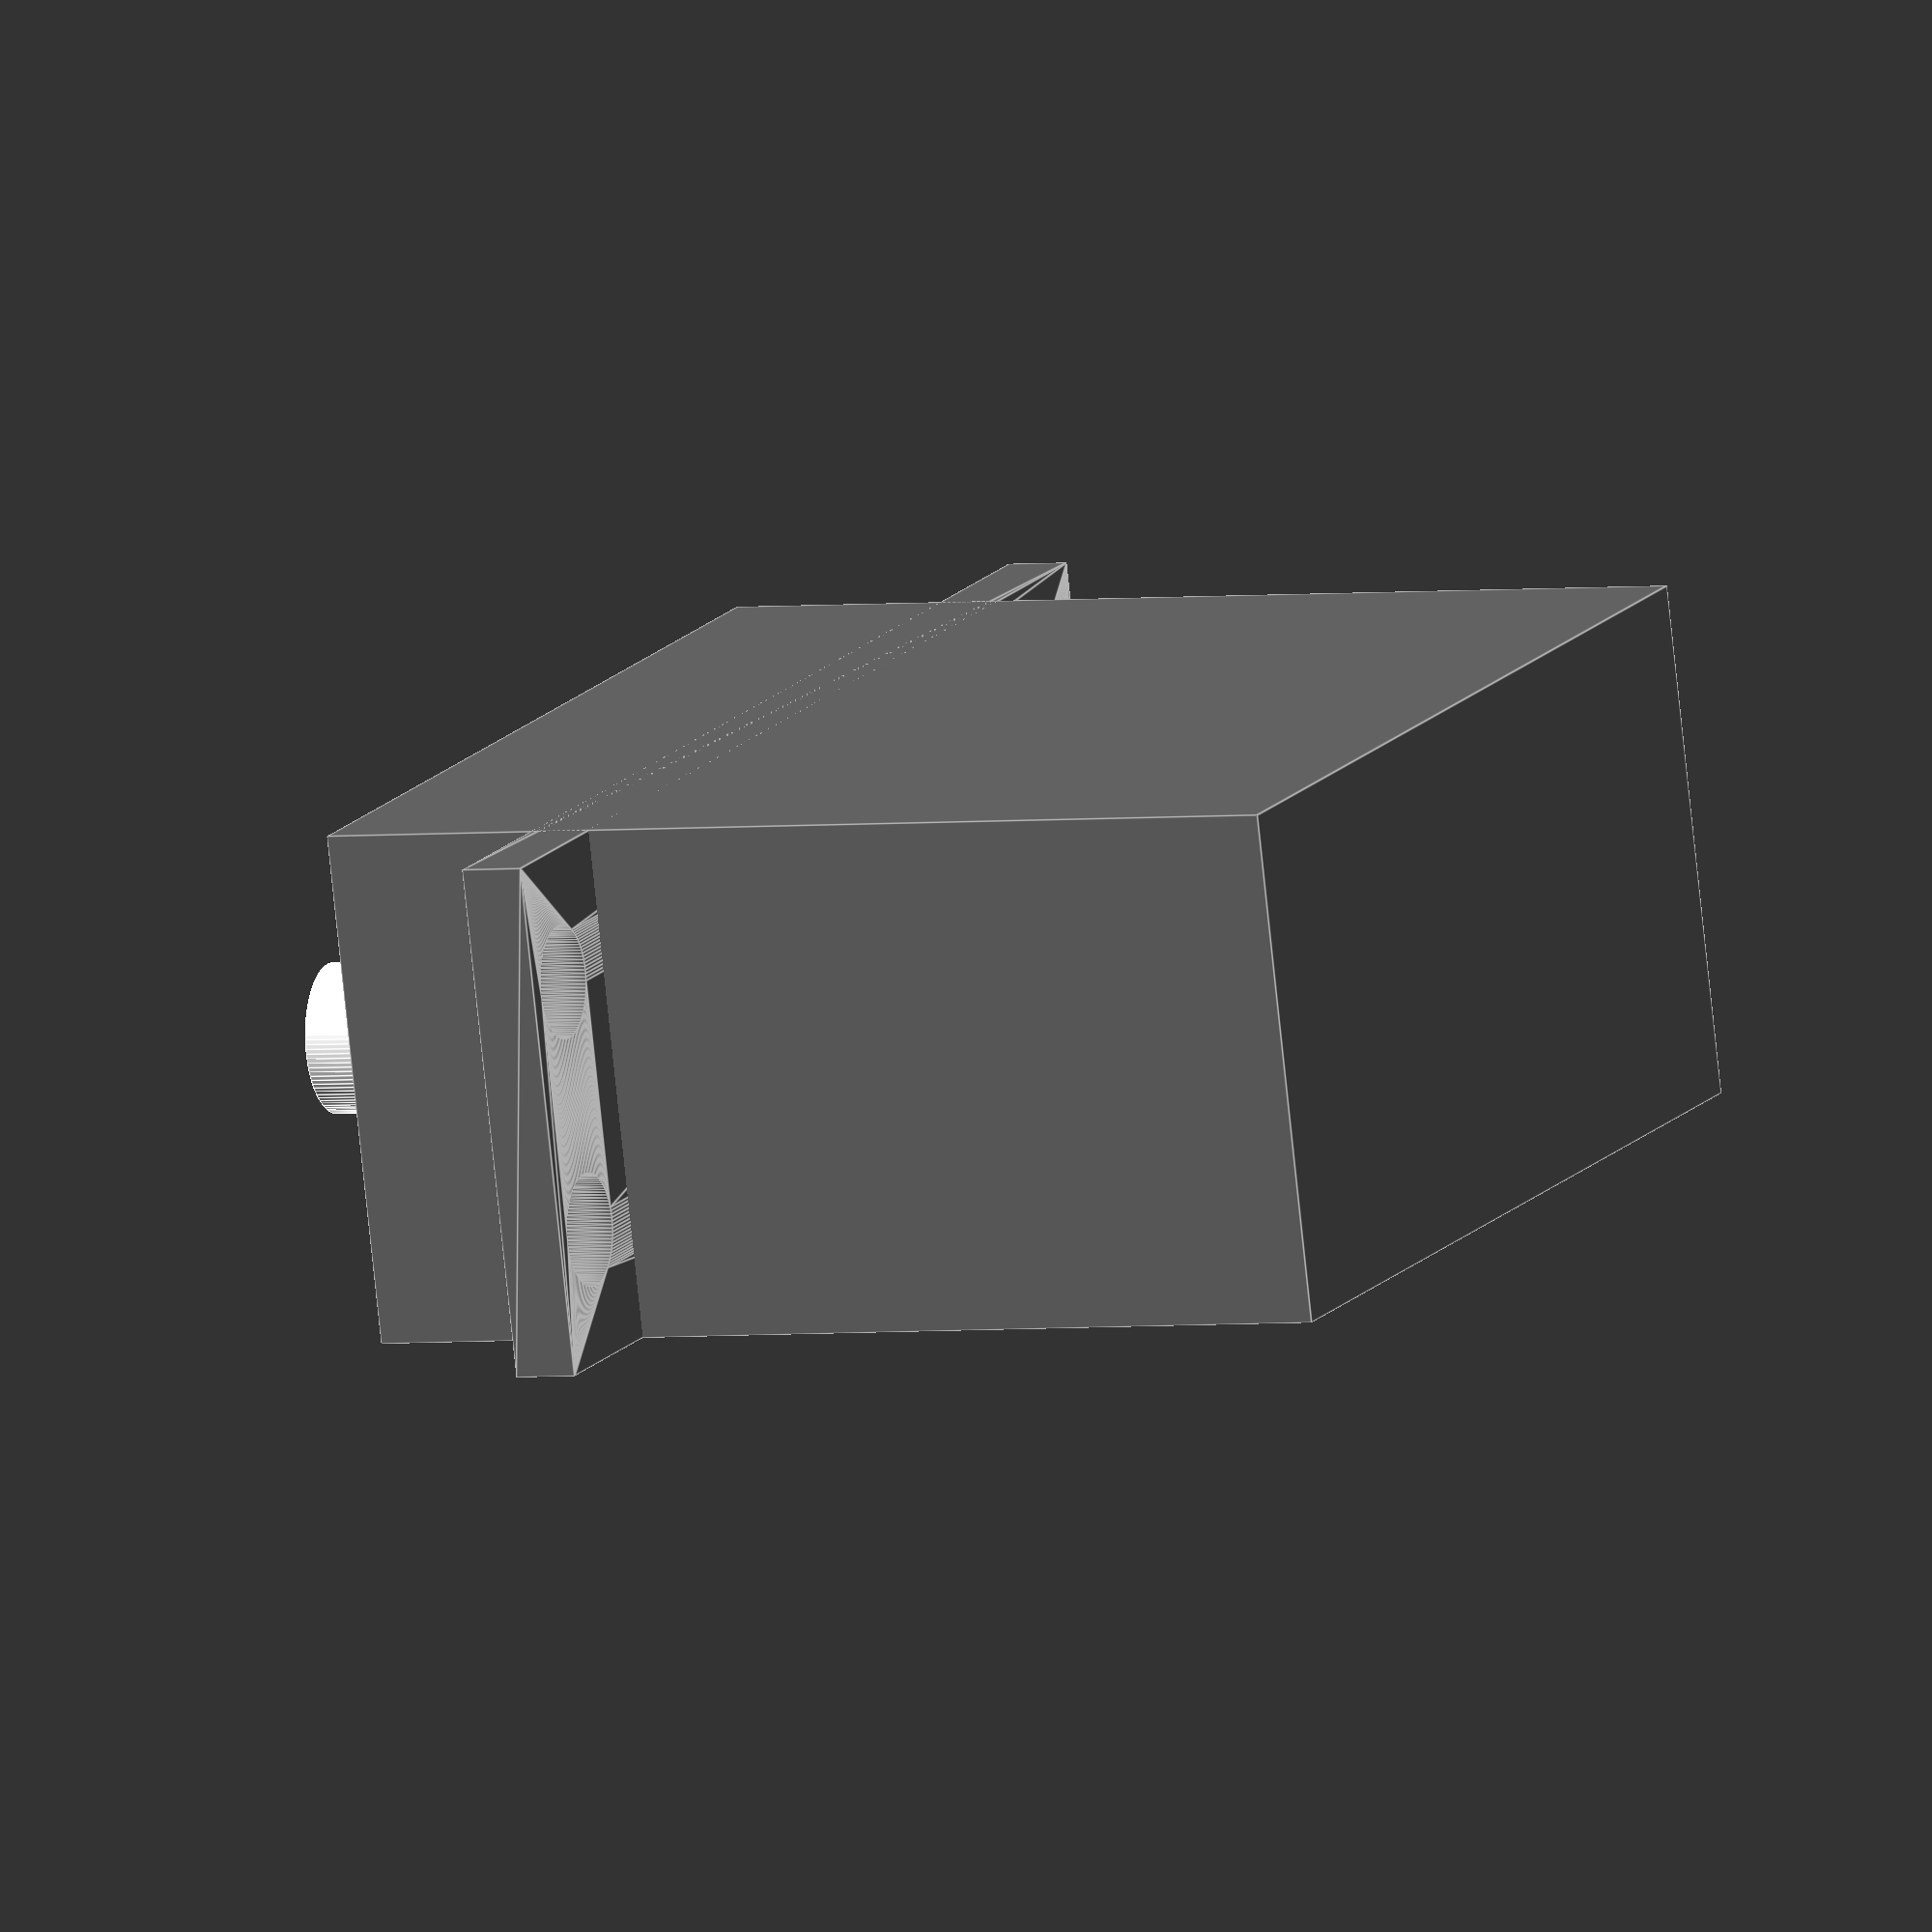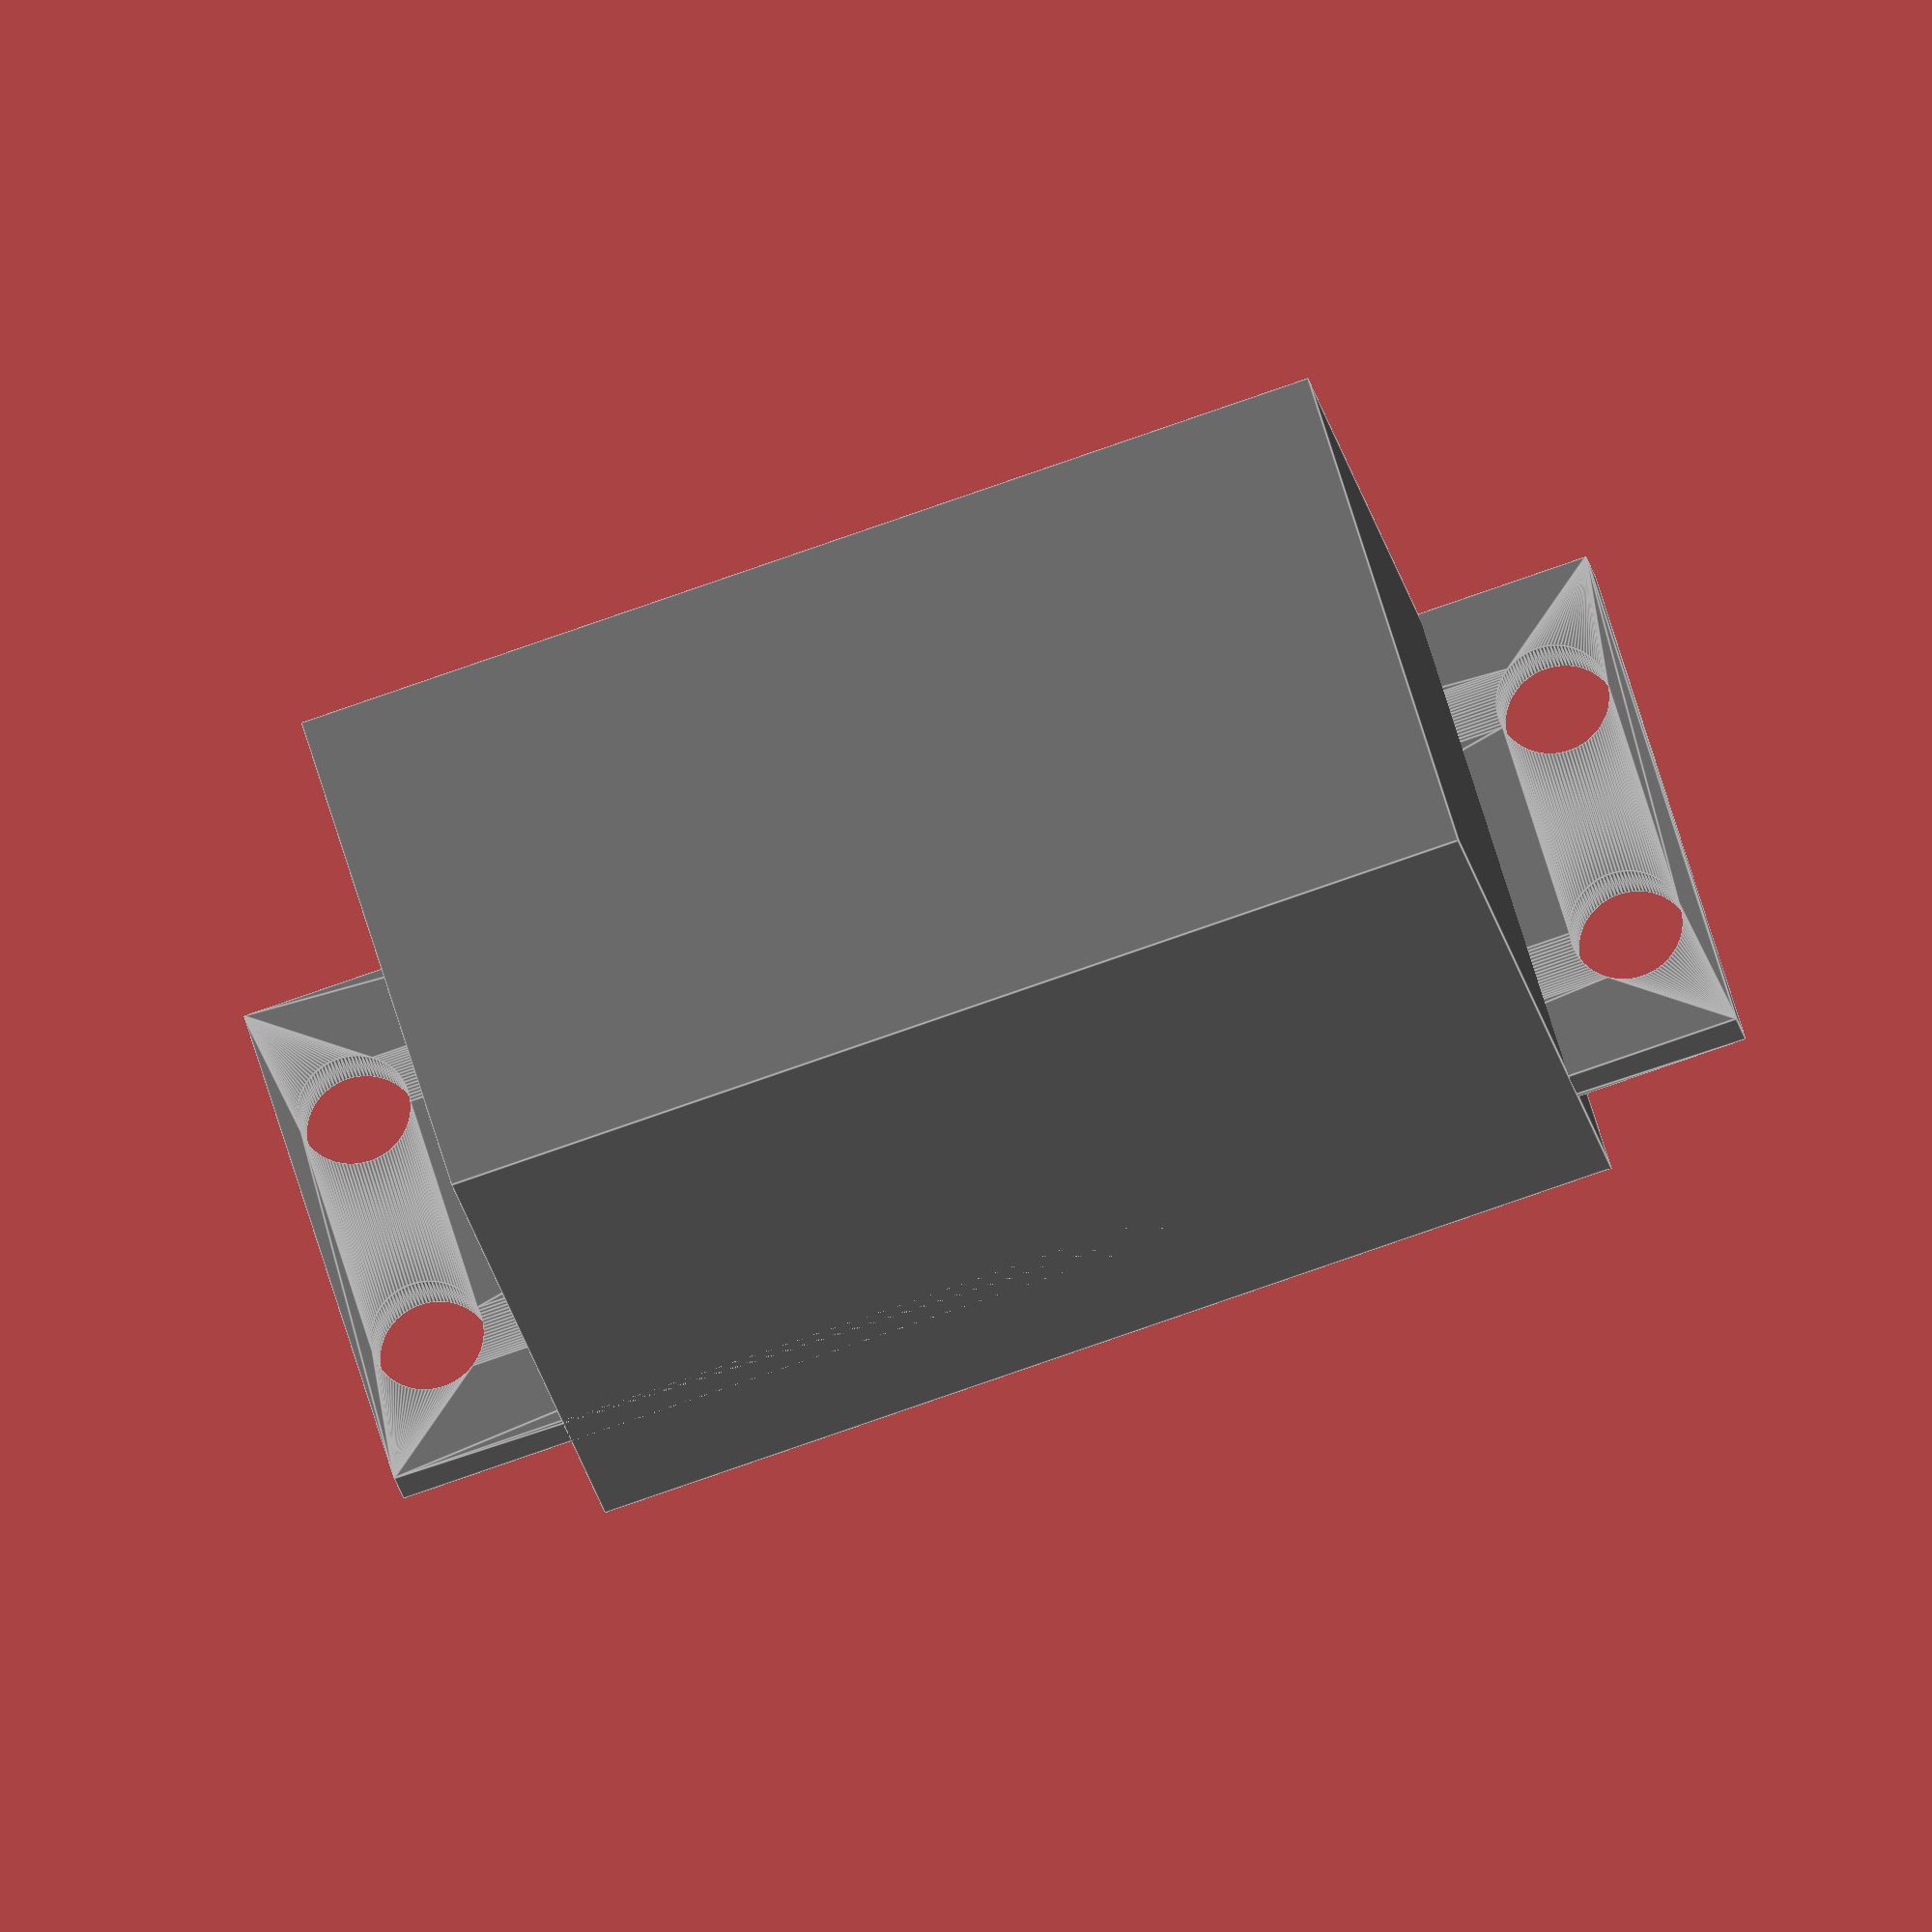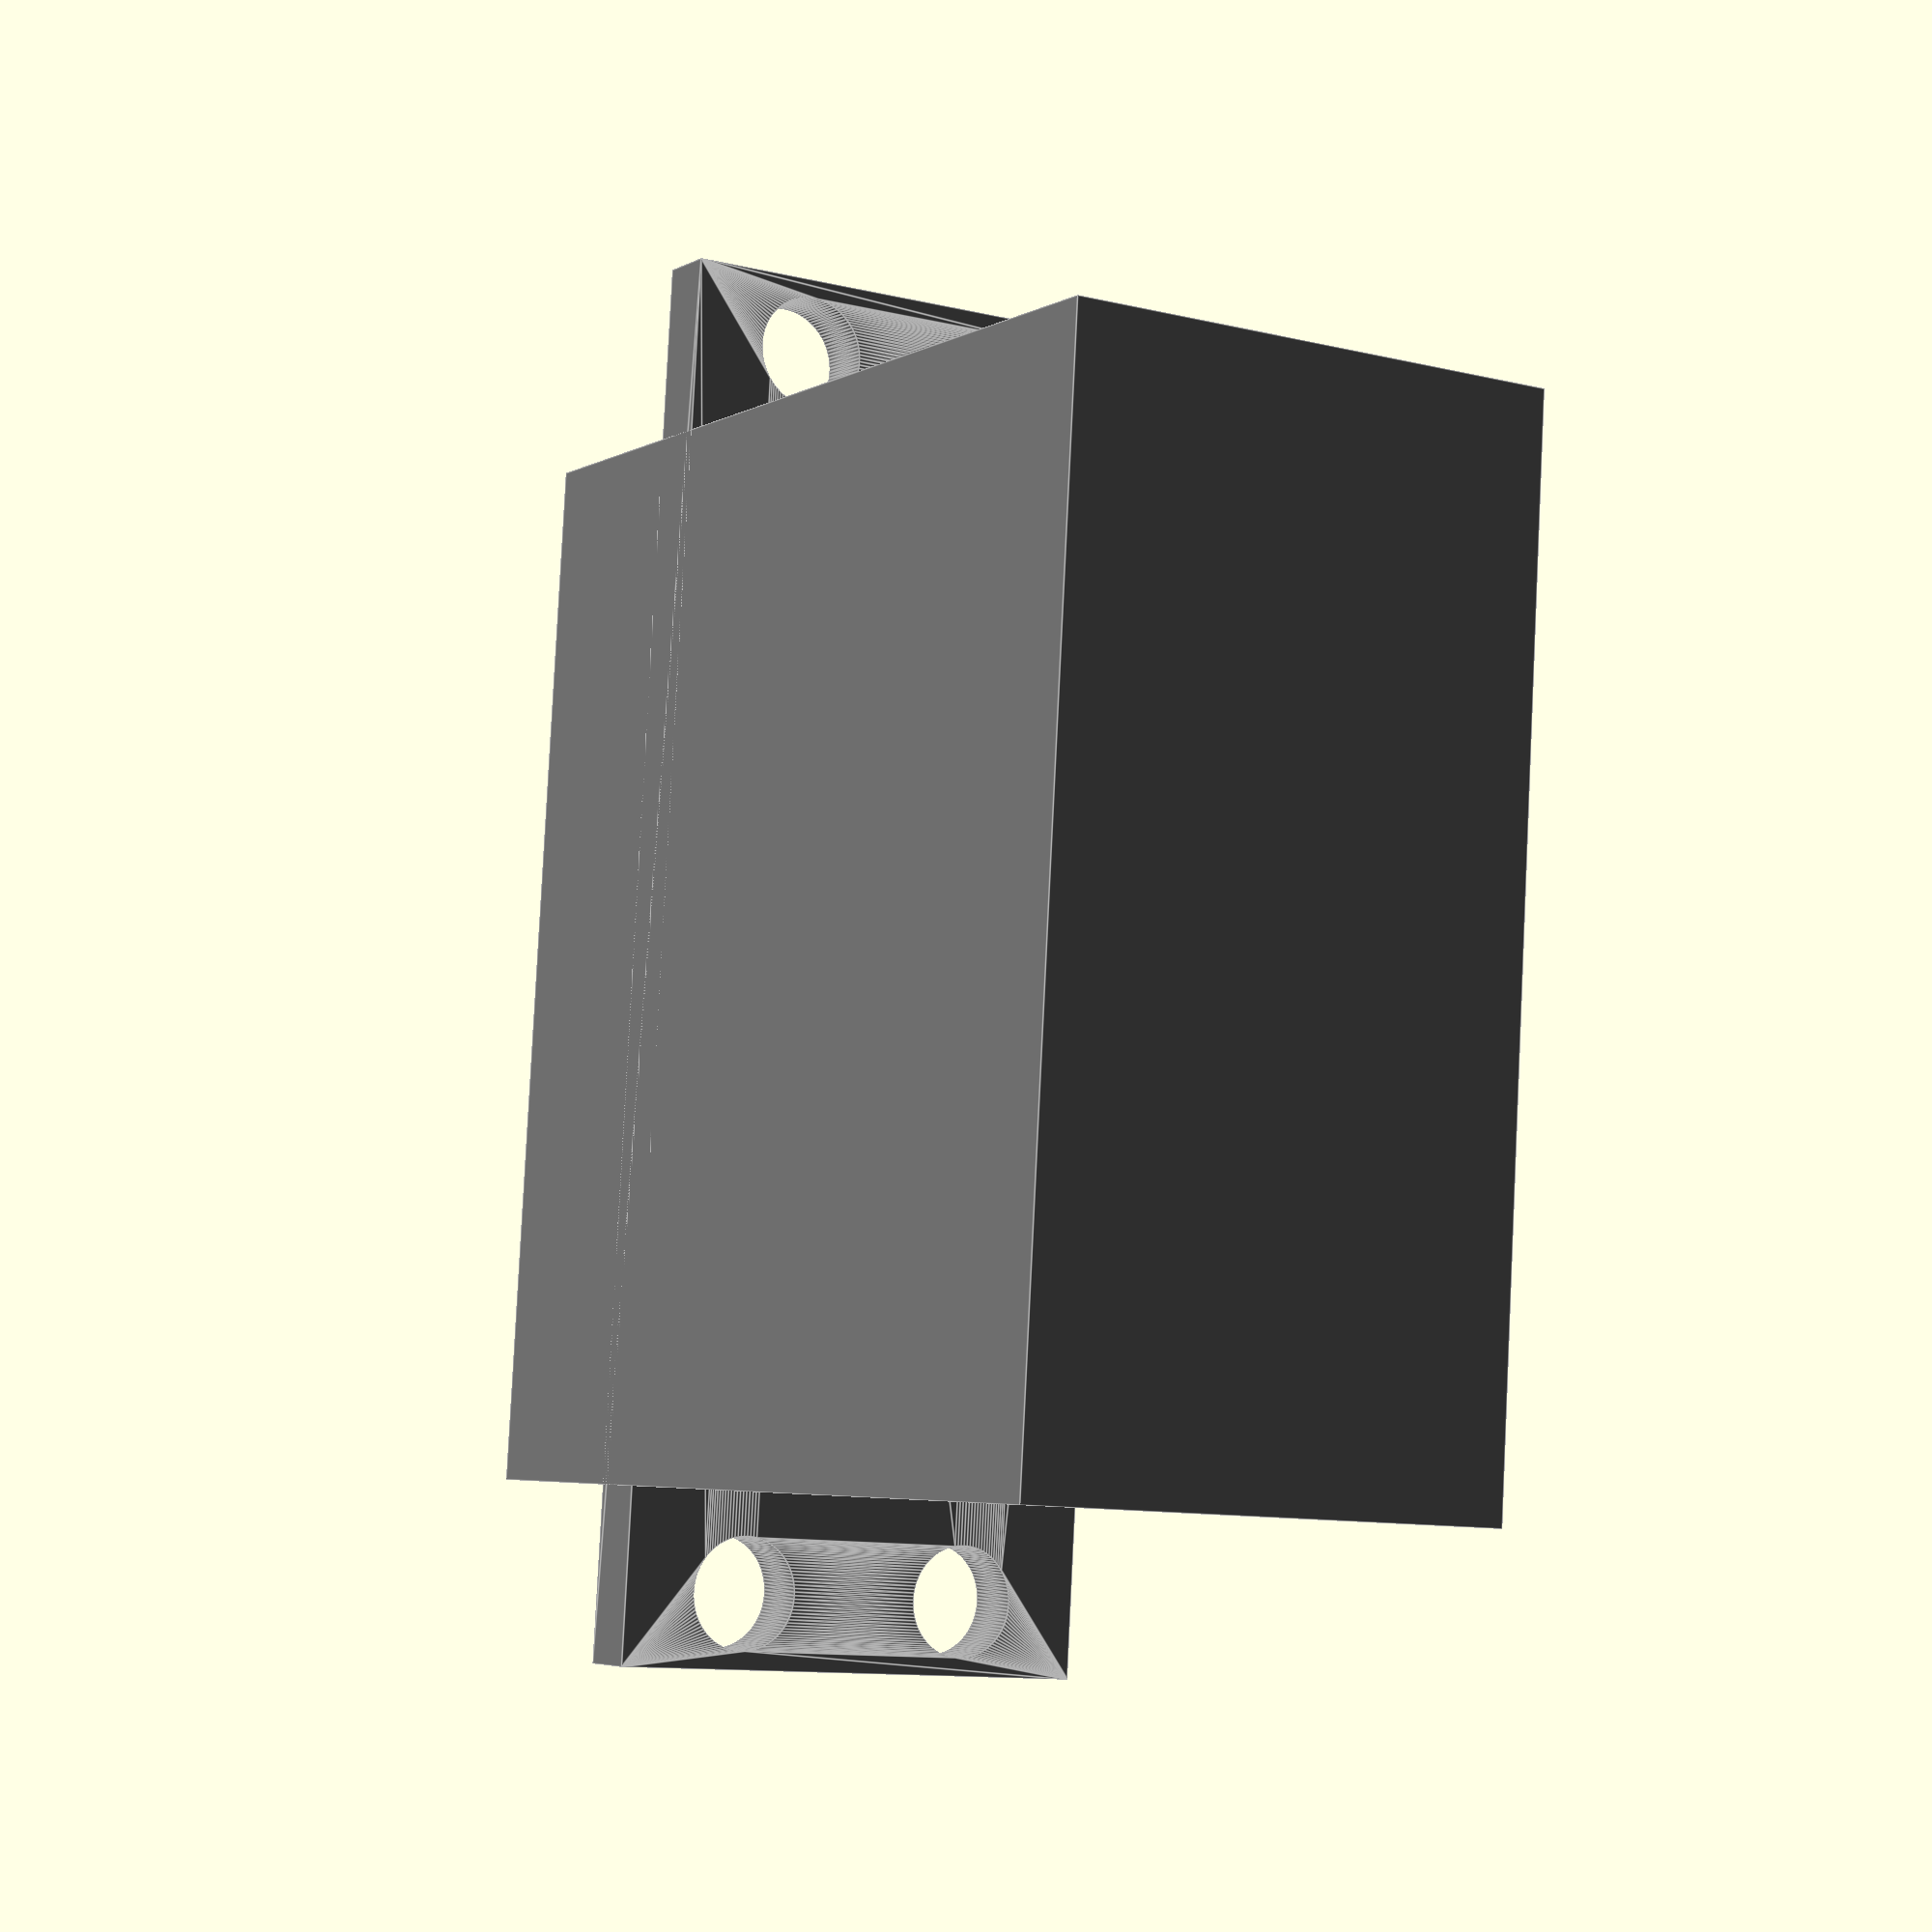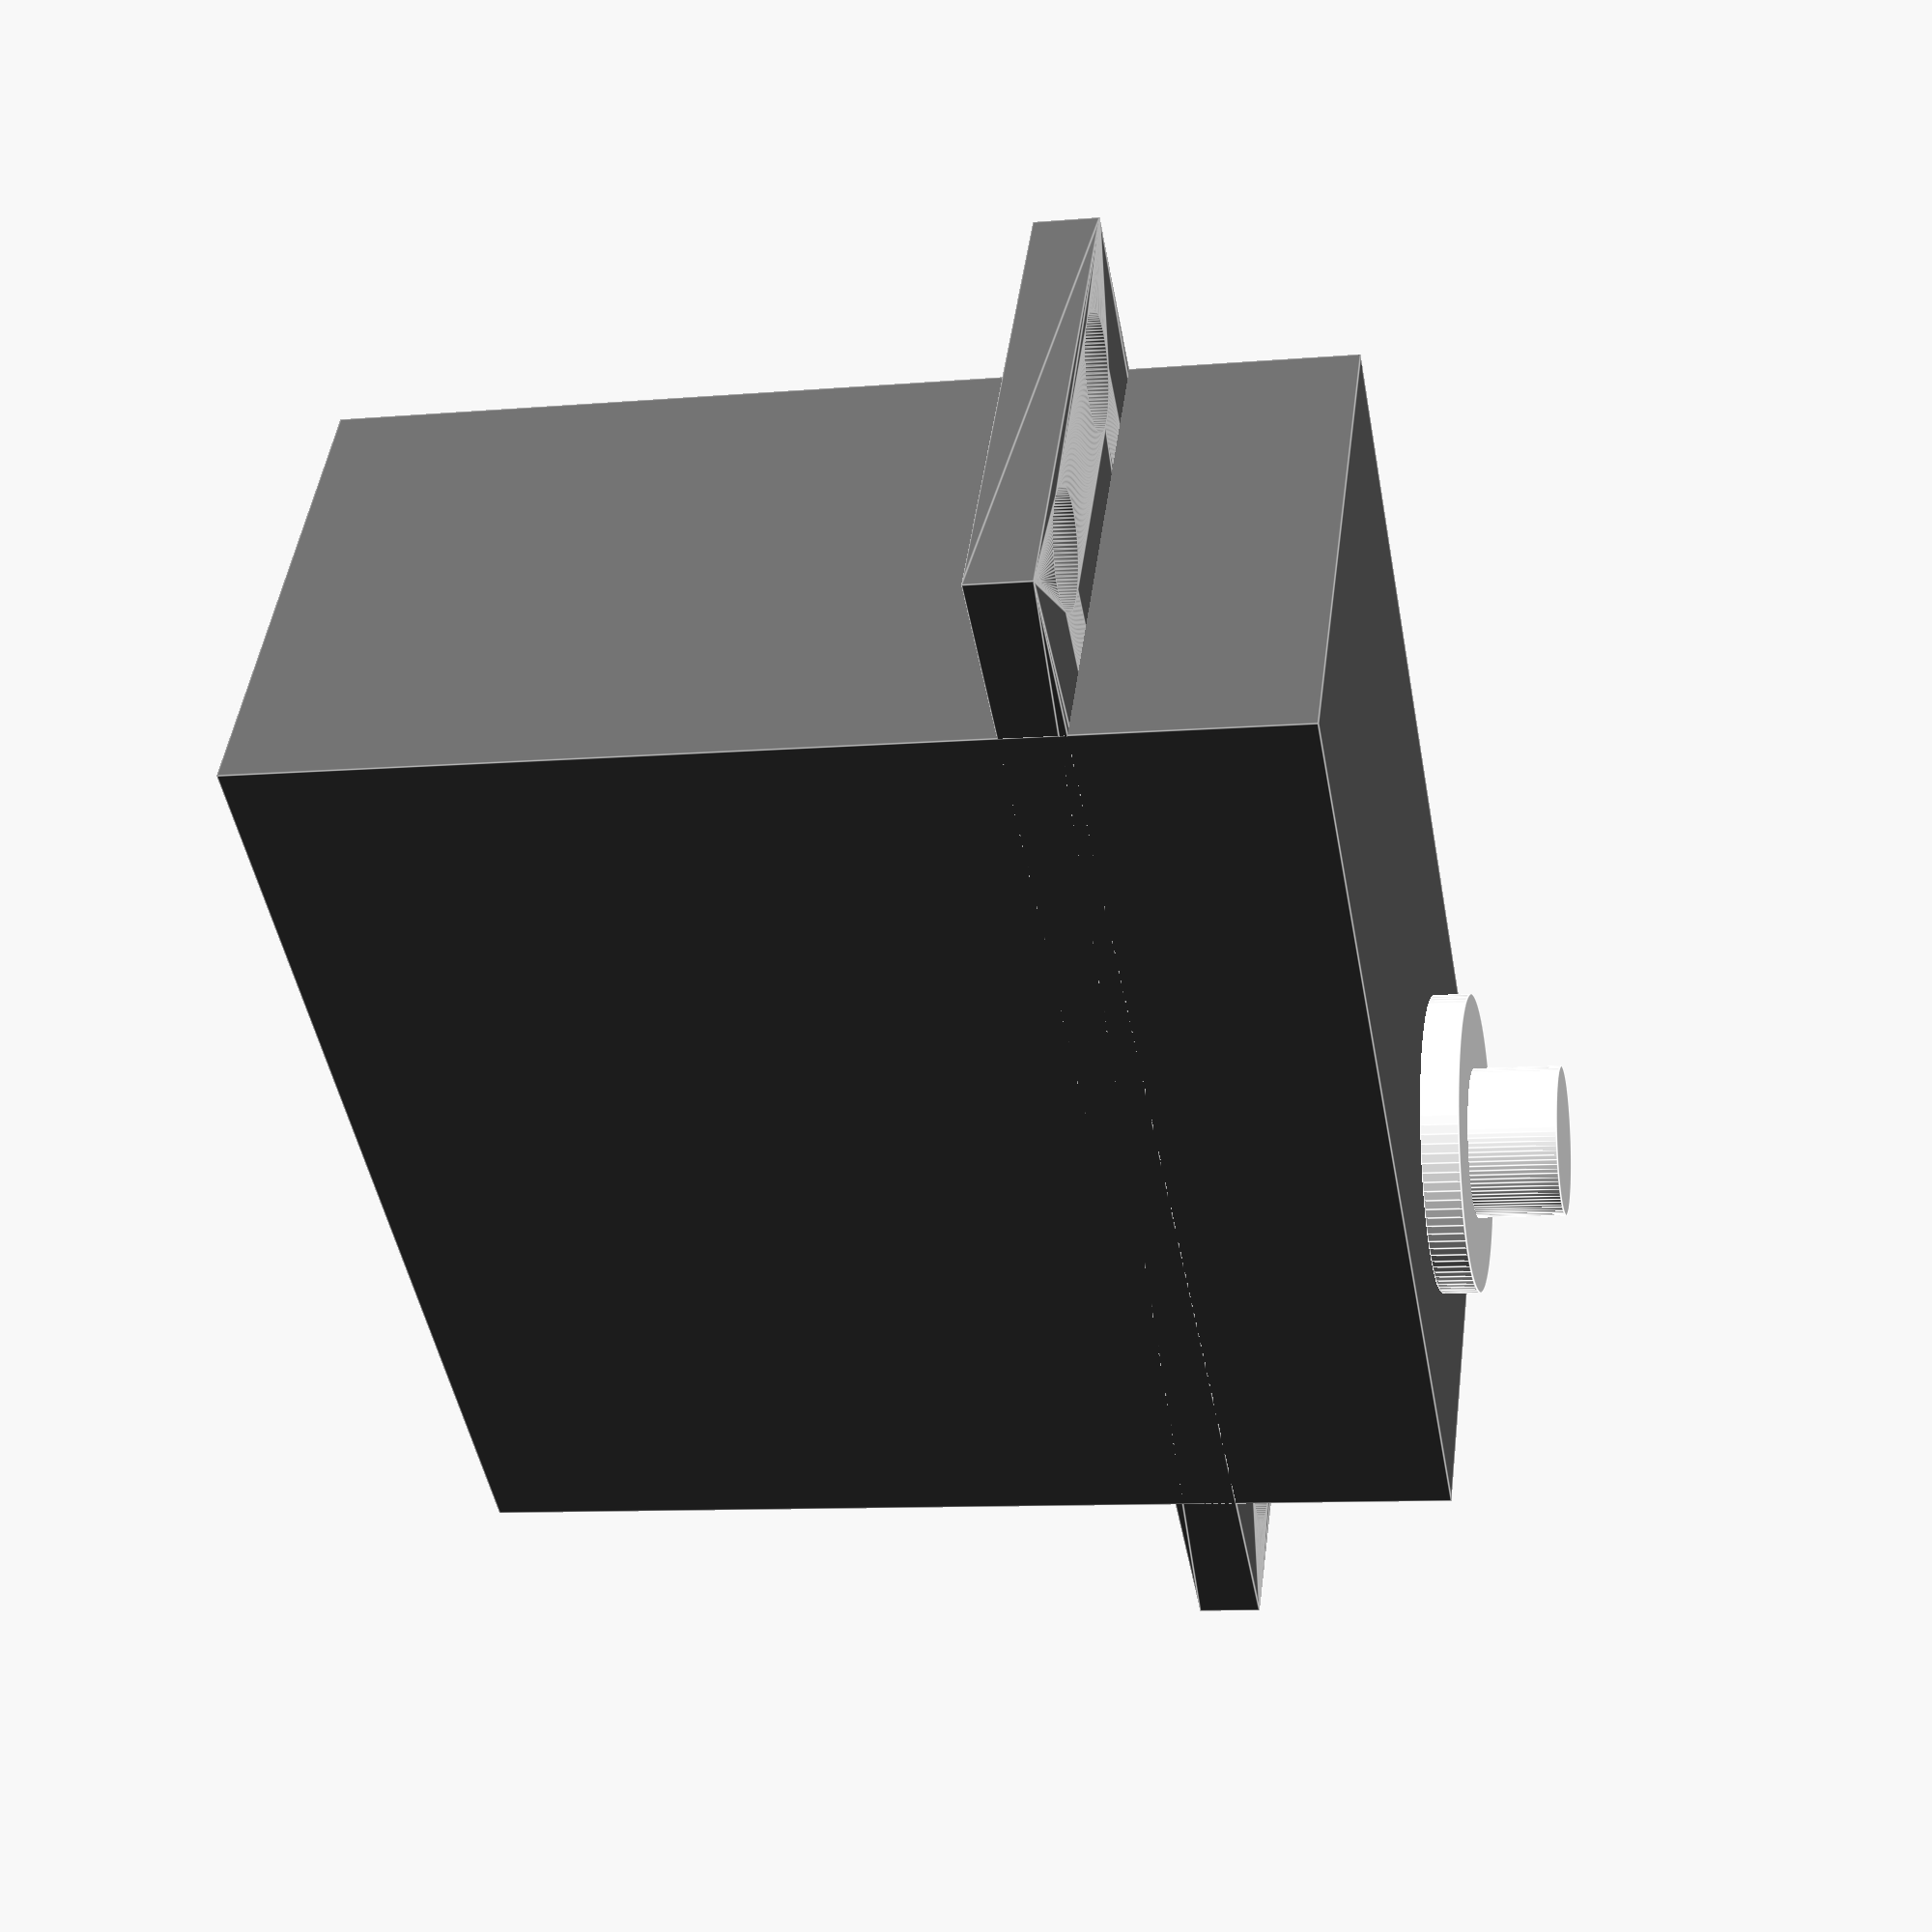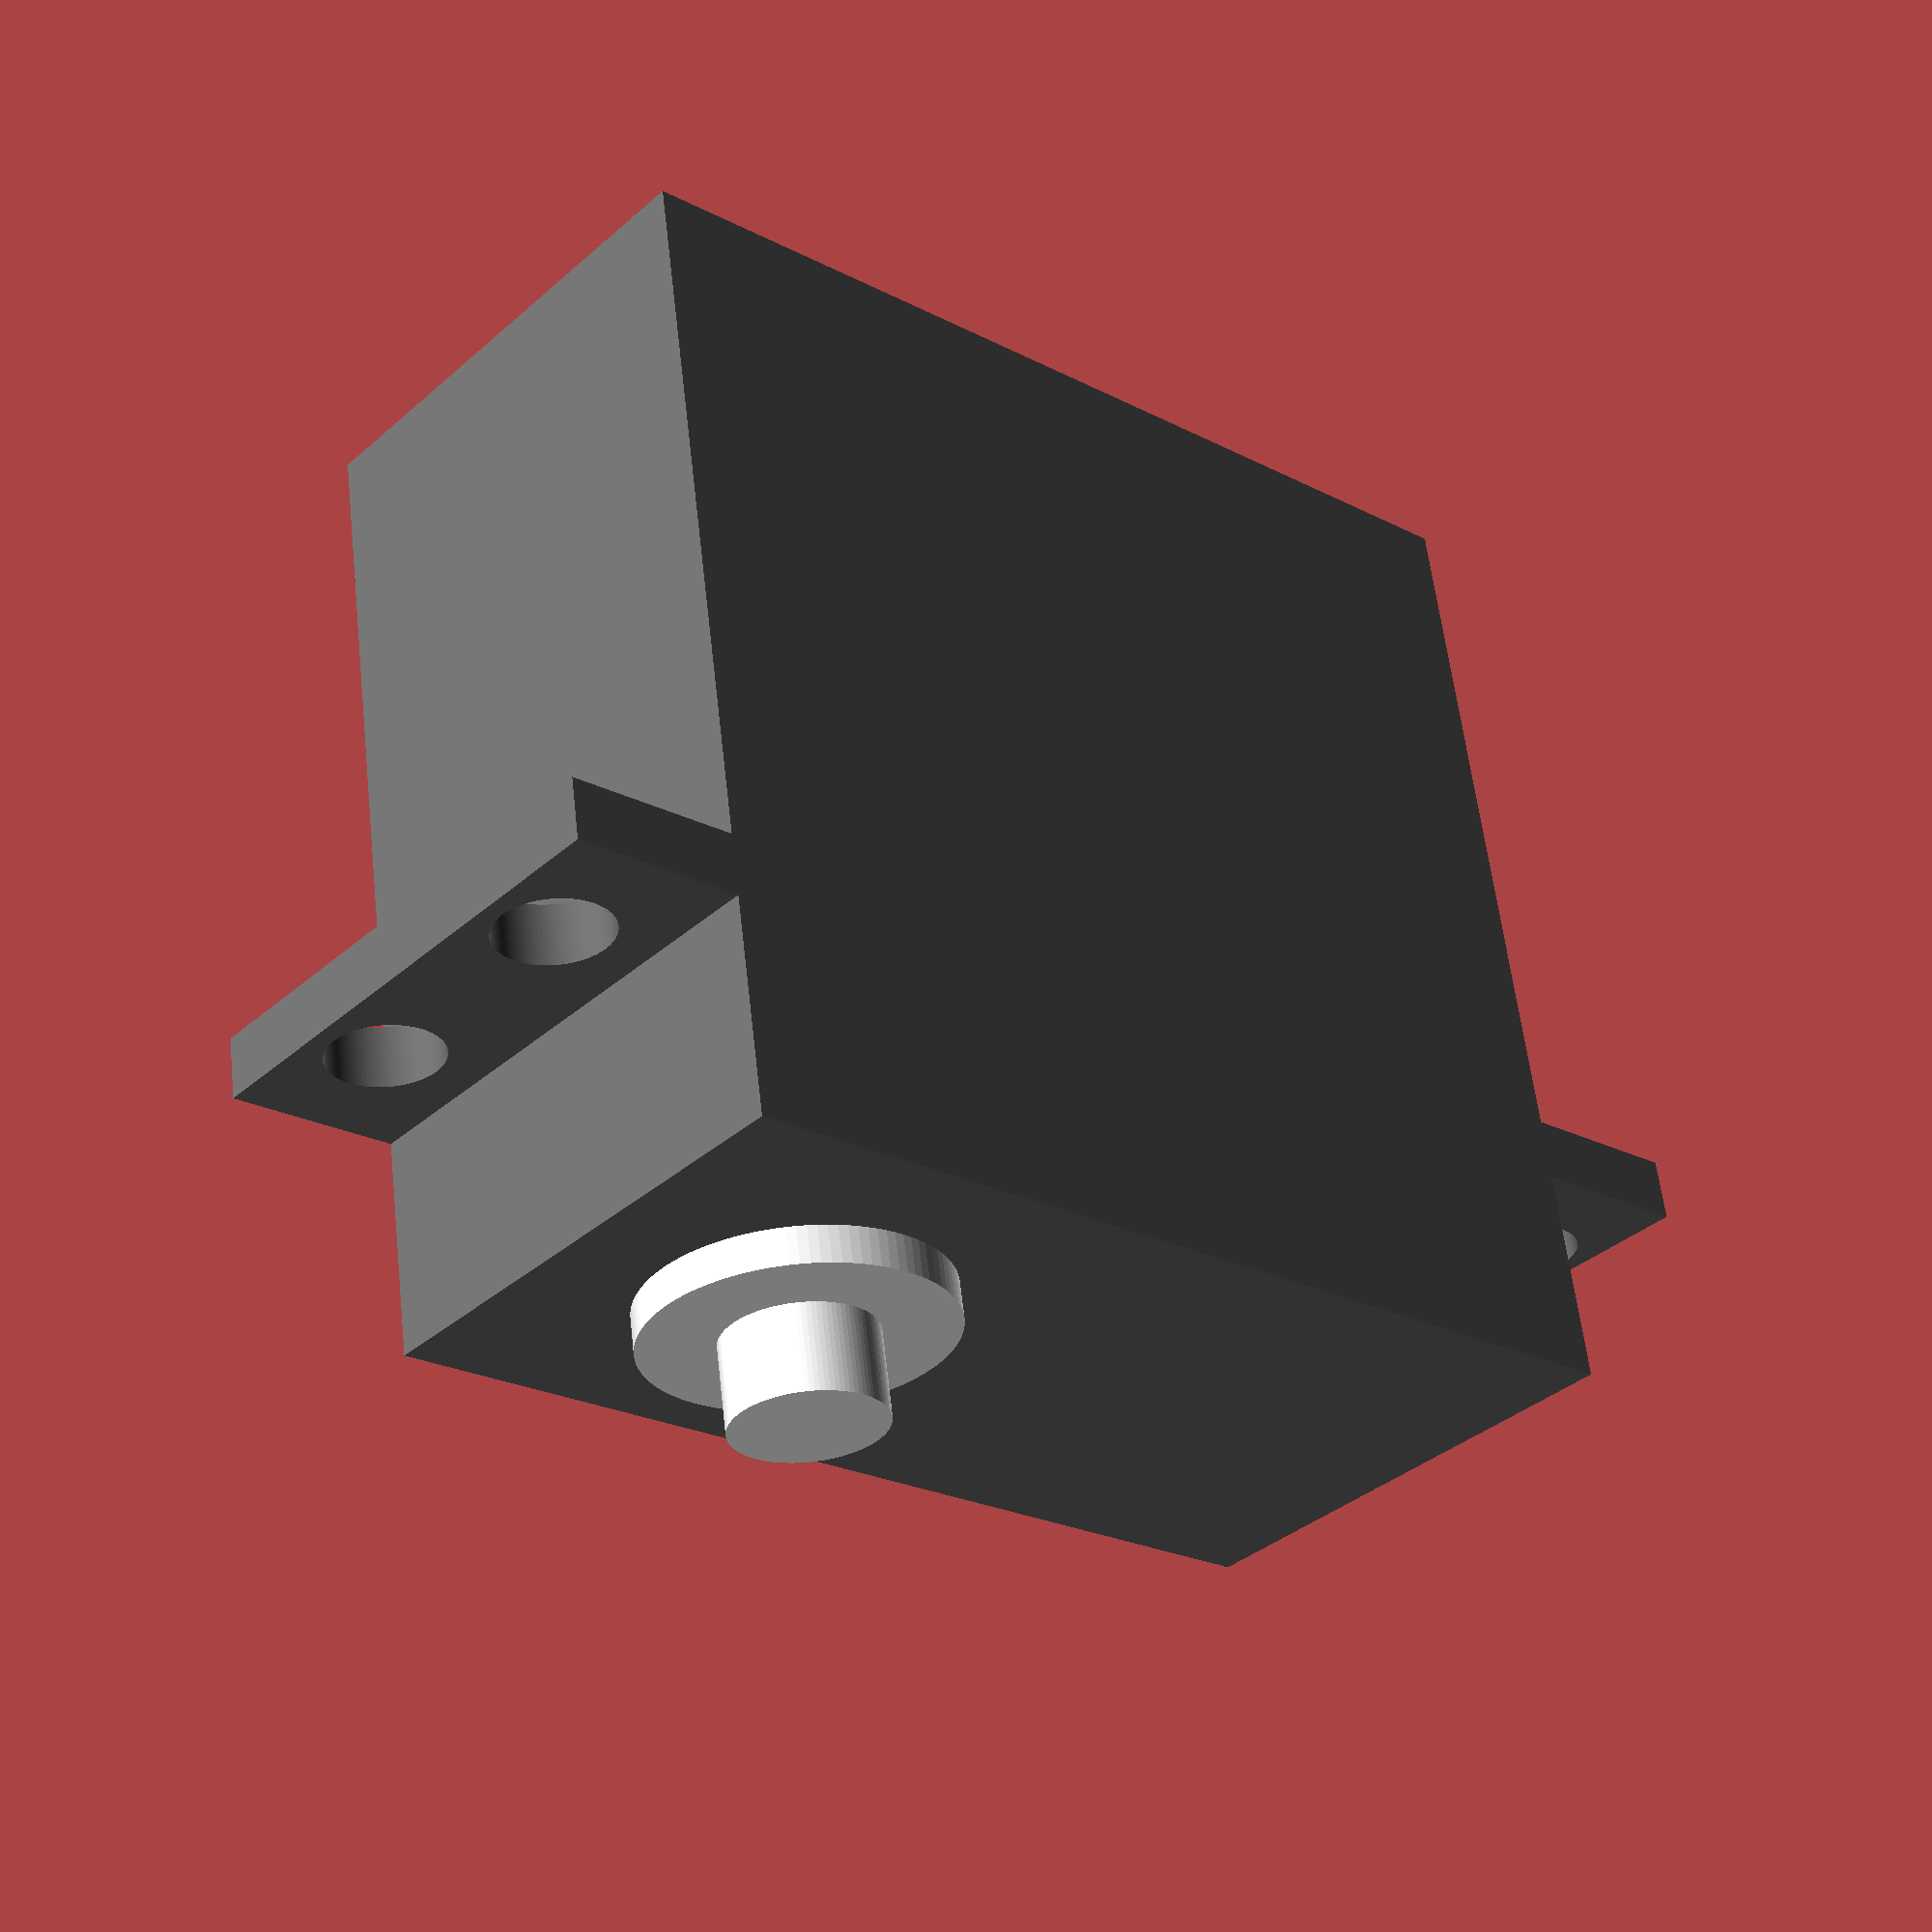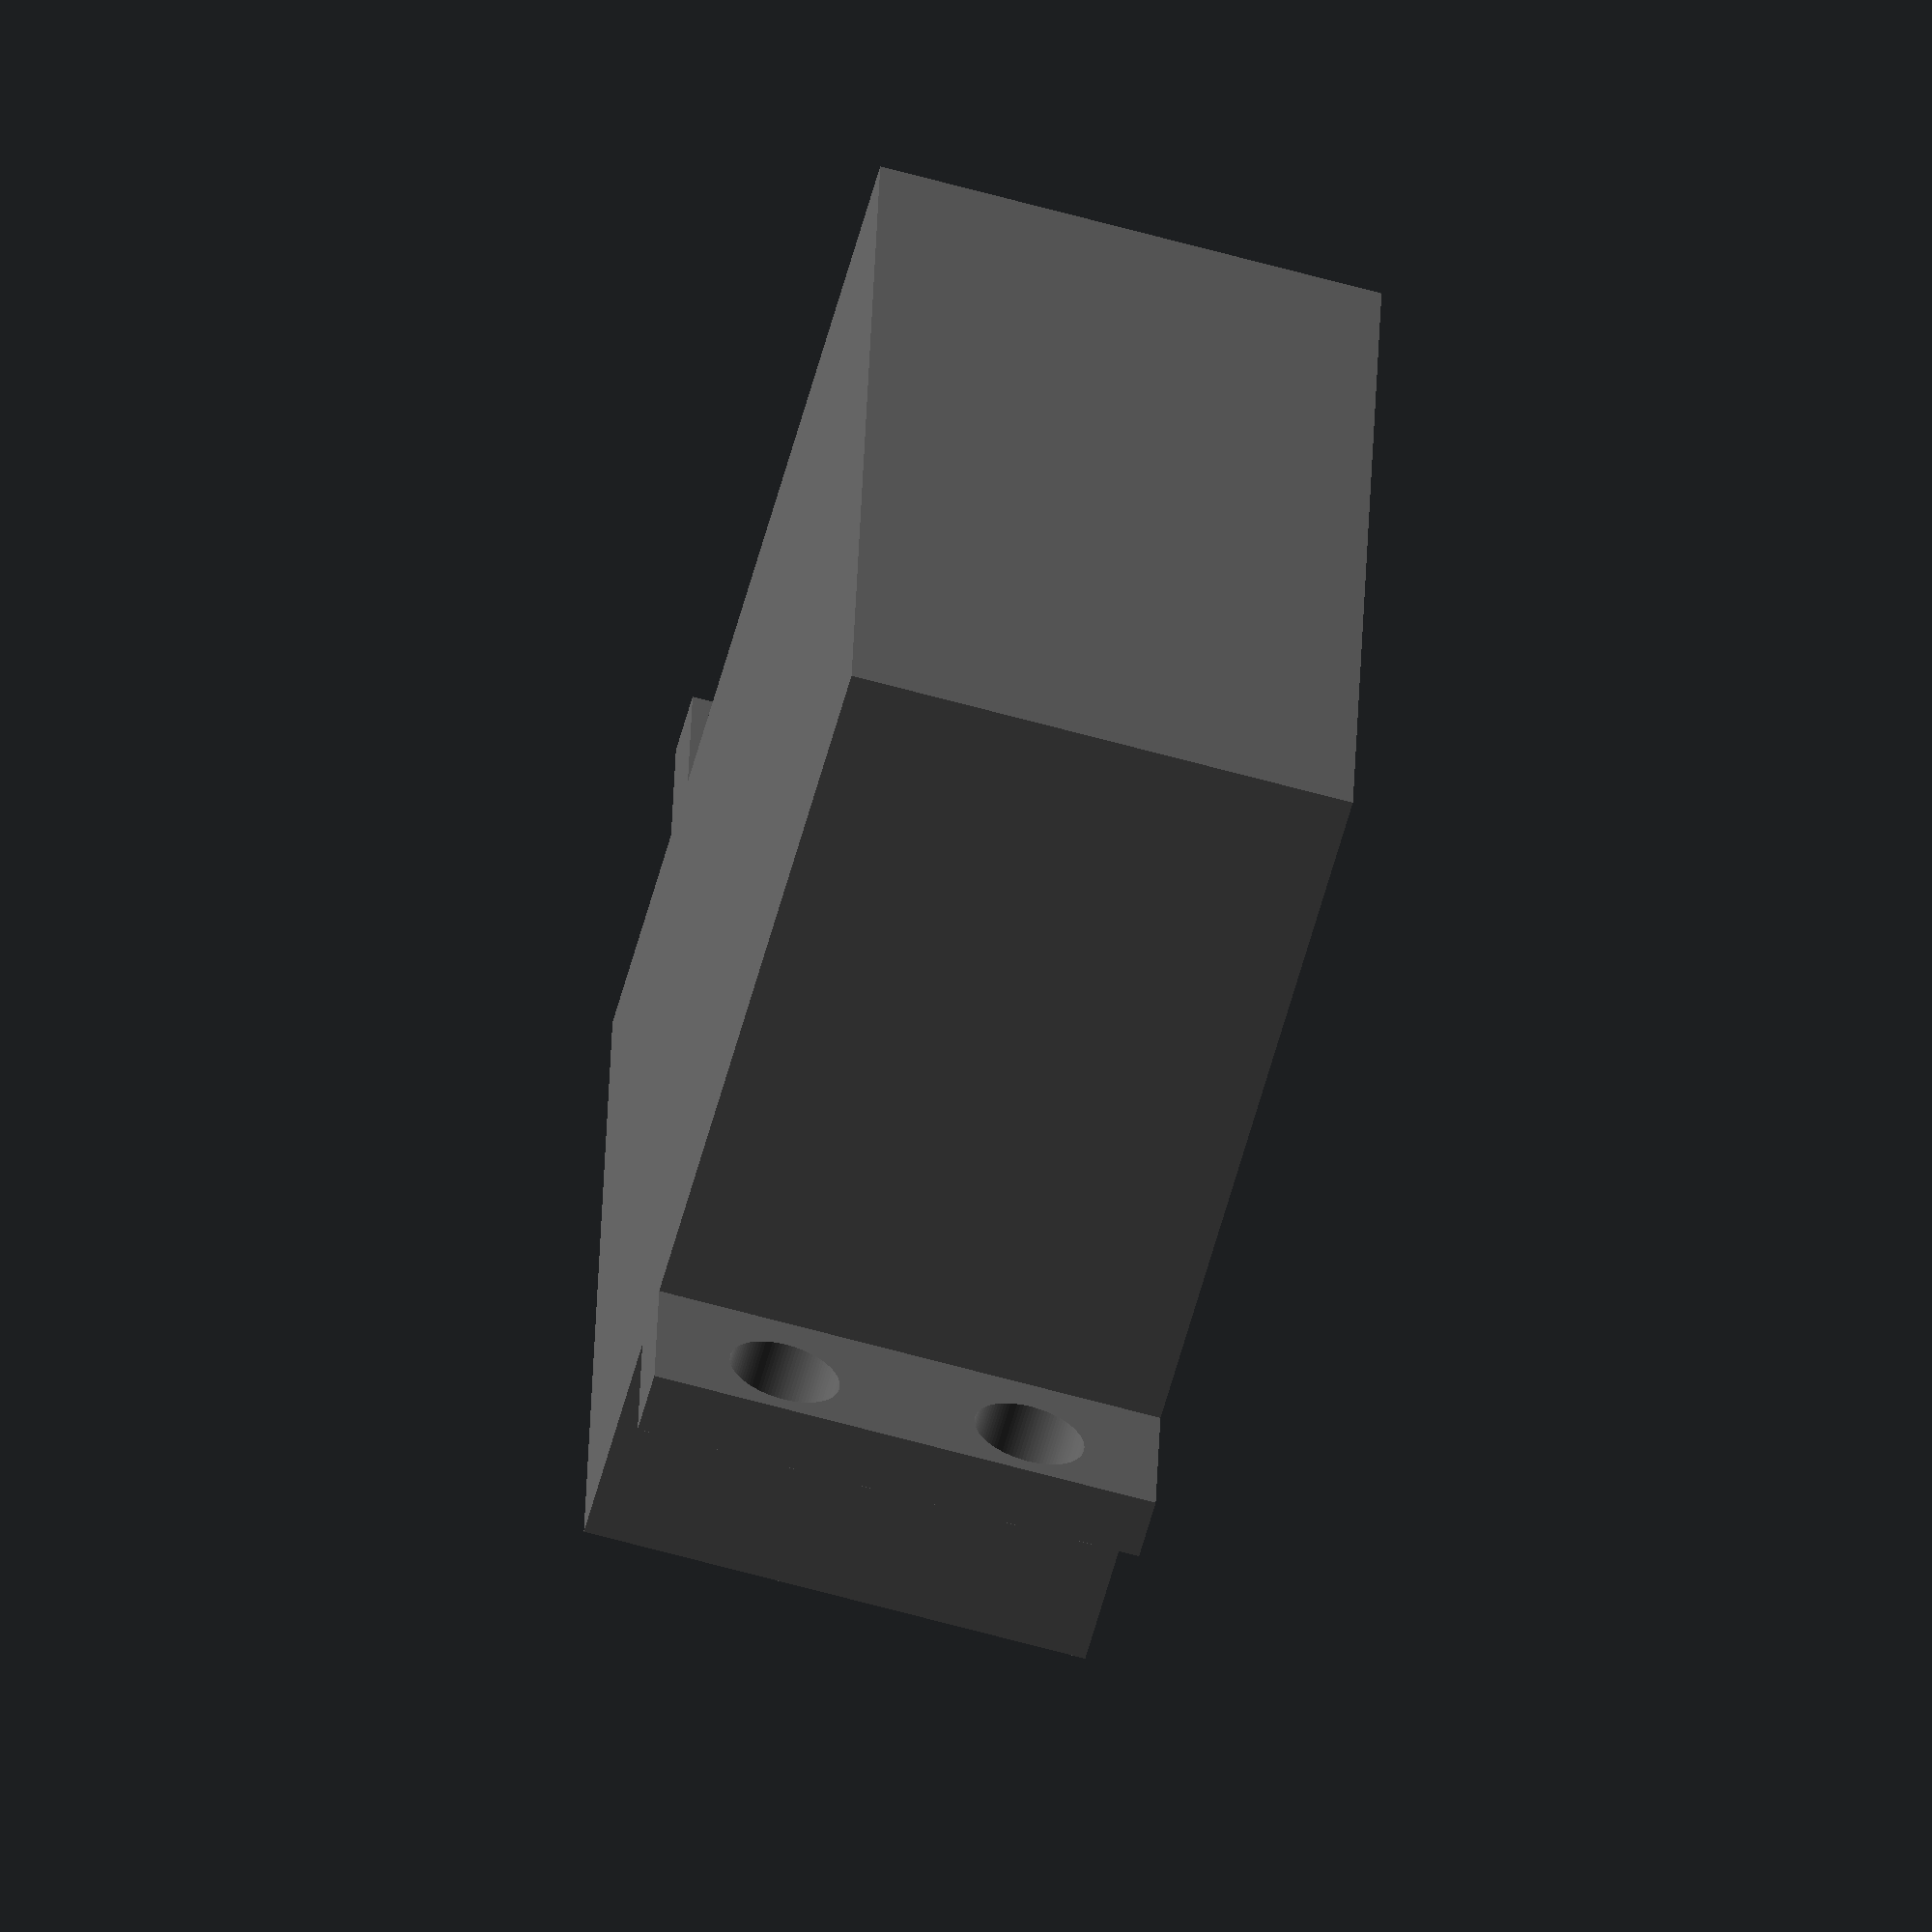
<openscad>
$fn=100;

translate([11,0,1]) rotate([0,180,0]) servo();
//% 9g_servo();

module mounts(radius,m_dx,m_dy=0)
{
	for(i=[-1,1],j=[-1,1]) translate(.5*[i*m_dx,j*m_dy]) circle(r=radius);
}

module servo(shell=false)
{
	body = [ 42, 20.5, 40 ];
	body_shell = [ 44, 21.5, 40 ];
	
	flange = [ 56, 20.5, 2.5 ];
	fh = 30.0;
	
	m_d = 50.0;

	if(shell)
    {
        mounts(2.25,m_d,10);
        square([body[0],body[1]],true);
    }
    else
    {
        color("DimGray") translate([0,0,-flange[2]/2]) linear_extrude(flange[2]) difference()
        {
            square([flange[0],flange[1]],true);
            mounts(2.25,m_d,10);
        }
        
        color("DimGray") translate([0,0,body[2]/2-fh]) cube(shell?body_shell:body,true);
        
        color("White") translate([11,0,body[2]-fh]){ cylinder(r=6,h=1.5); cylinder(r=3,h=5); }
    }
}

module 9g_servo(shell=false)
{
	body = [ 23.28, 12.5, 23.3 ];

	flange = [ 33.28, 12.5, 2.36 ];
	fh = 17.62;
		
	m_d = 27.78;
	
    translate([0,0,-flange[2]/2]) linear_extrude(flange[2]) difference()
	{
		square([flange[0],flange[1]],true);
		mounts(1,m_d);
        for(i=[-1,1]) translate([i*(1.5+m_d/2),0]) square([3,1],true);
	}
		
	if(shell) translate([0,0,-body[2]/2]) linear_extrude(body[2]) mounts(1,m_d);
	
	translate([0,0,body[2]/2-fh]) cube(body,center=true);
	
	translate([5.82,0,body[2]-fh]){ cylinder(r=6,h=3.75); cylinder(r=2.455,h=6.5); }	
}

module servo_mount()
{
	difference()
	{
		translate([1,0,2]) cube([60,32,4],center=true);
		translate([0,0,6]) servo(true);
	}
	
	translate([30.5,0,10])
	{
		difference()
		{
			cube([4,32,20],center=true);
			for(i=[-1,1]) for(j=[-1.25,-1,-0.75,0.75,1,1.25])
				translate([-3.5,i*8,j+2]) rotate([0,90,0])
				{
					cylinder(r=3.5,h=6,$fn=6,center=true);
					cylinder(r=1.5,h=20,center=true);
				}
		}
		translate([0,0,-6]) intersection()
		{
			rotate([0,45,0]) cube([17.5,32,17.5],true);
			for(i=[-1,1]) translate([-7,i*14,7]) cube([17.5,4,17.5],true);
		}
	}

	for(i=[-1,1]) translate([1,14.5*i,5.5]) cube([60,3,3],center=true);
}
</openscad>
<views>
elev=183.0 azim=164.8 roll=246.5 proj=o view=edges
elev=19.1 azim=163.0 roll=8.7 proj=o view=edges
elev=184.6 azim=93.3 roll=211.1 proj=p view=edges
elev=9.6 azim=324.2 roll=102.6 proj=p view=edges
elev=300.2 azim=138.5 roll=173.4 proj=p view=wireframe
elev=241.0 azim=271.6 roll=195.3 proj=o view=solid
</views>
